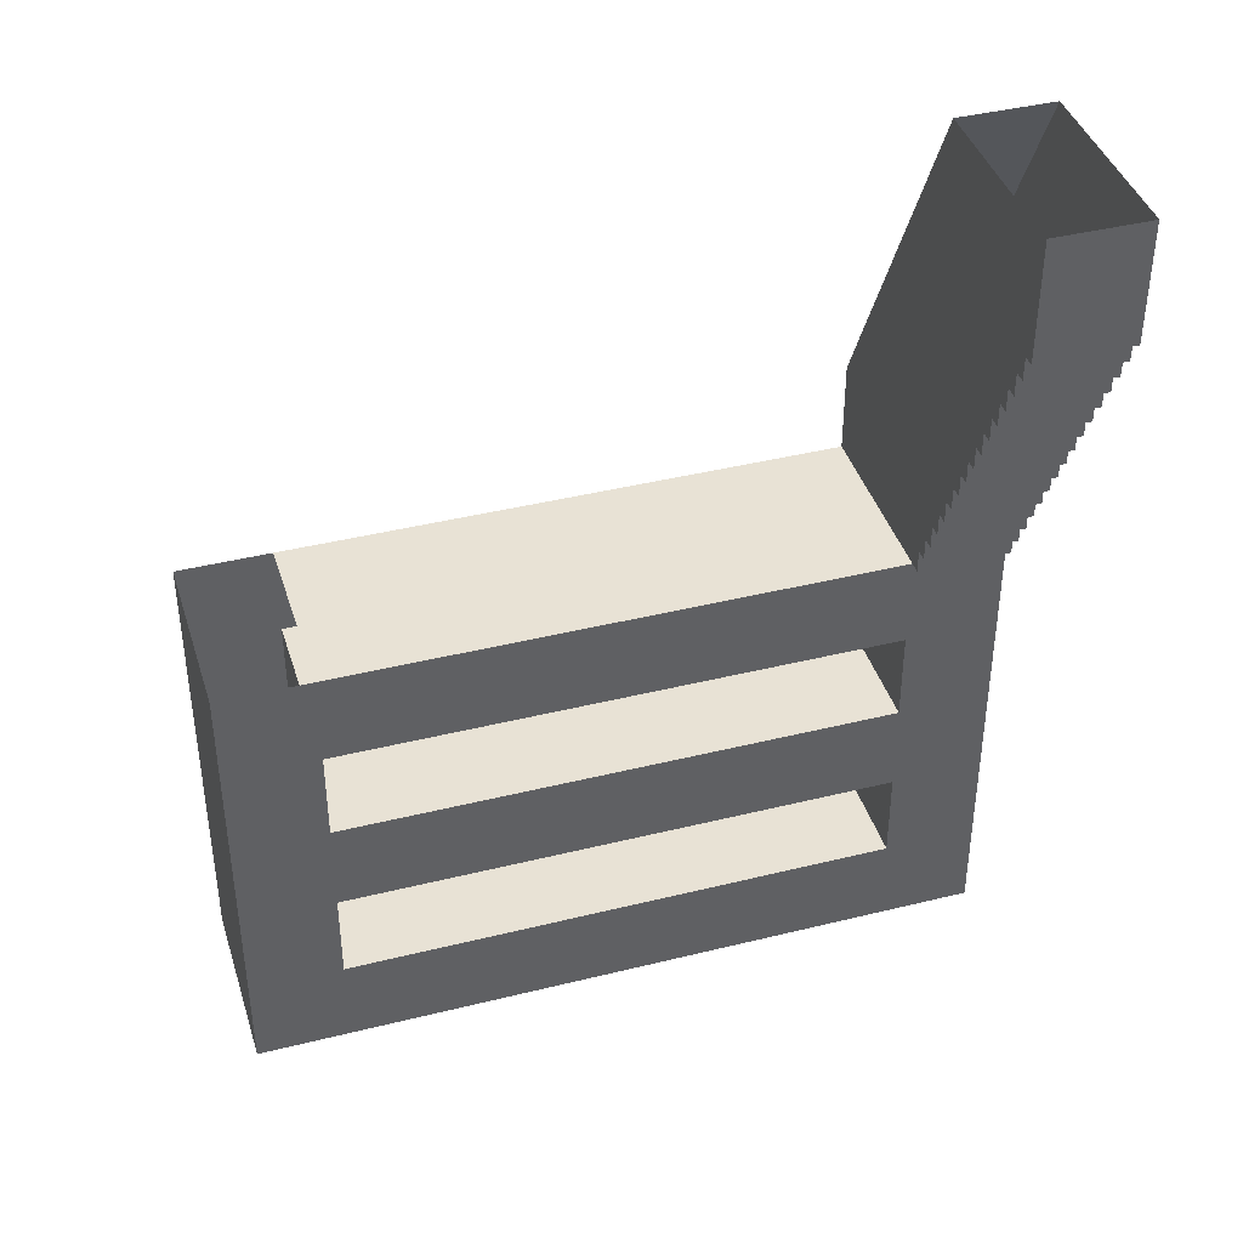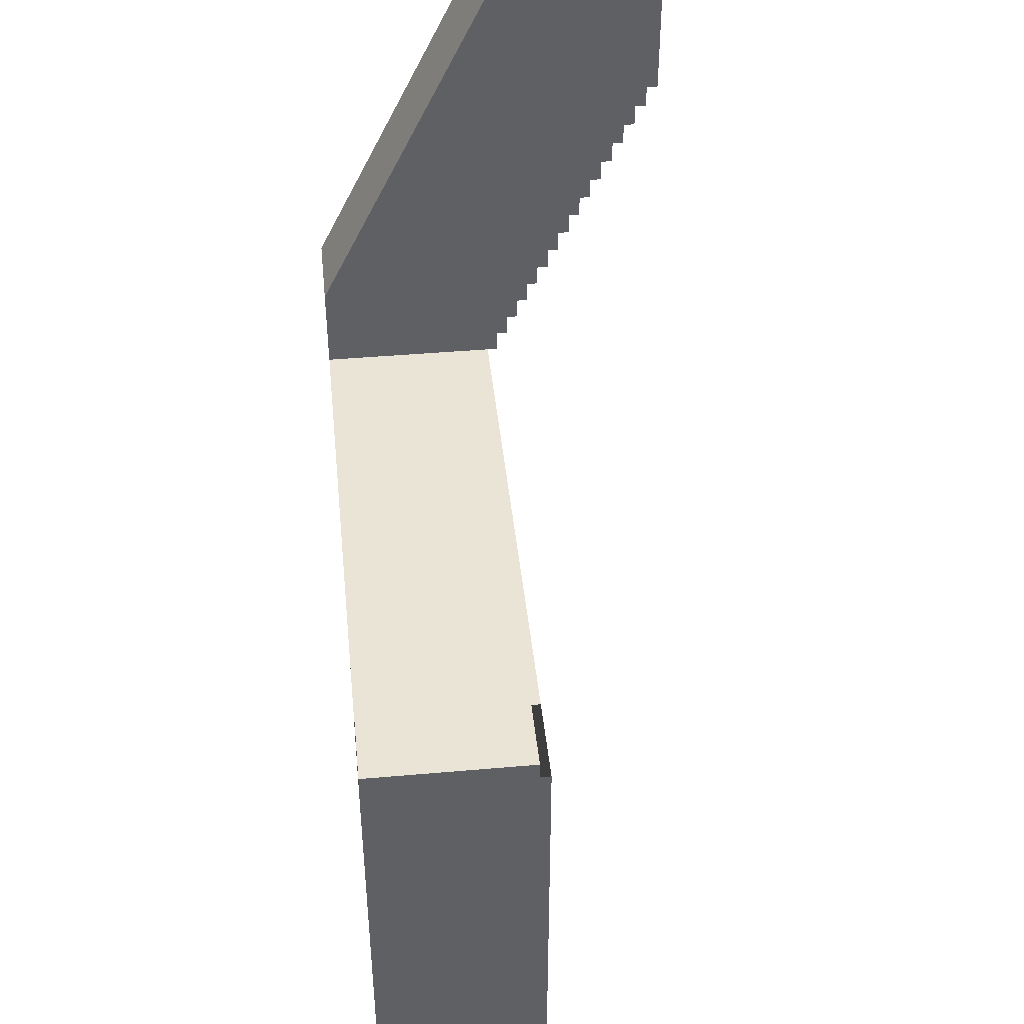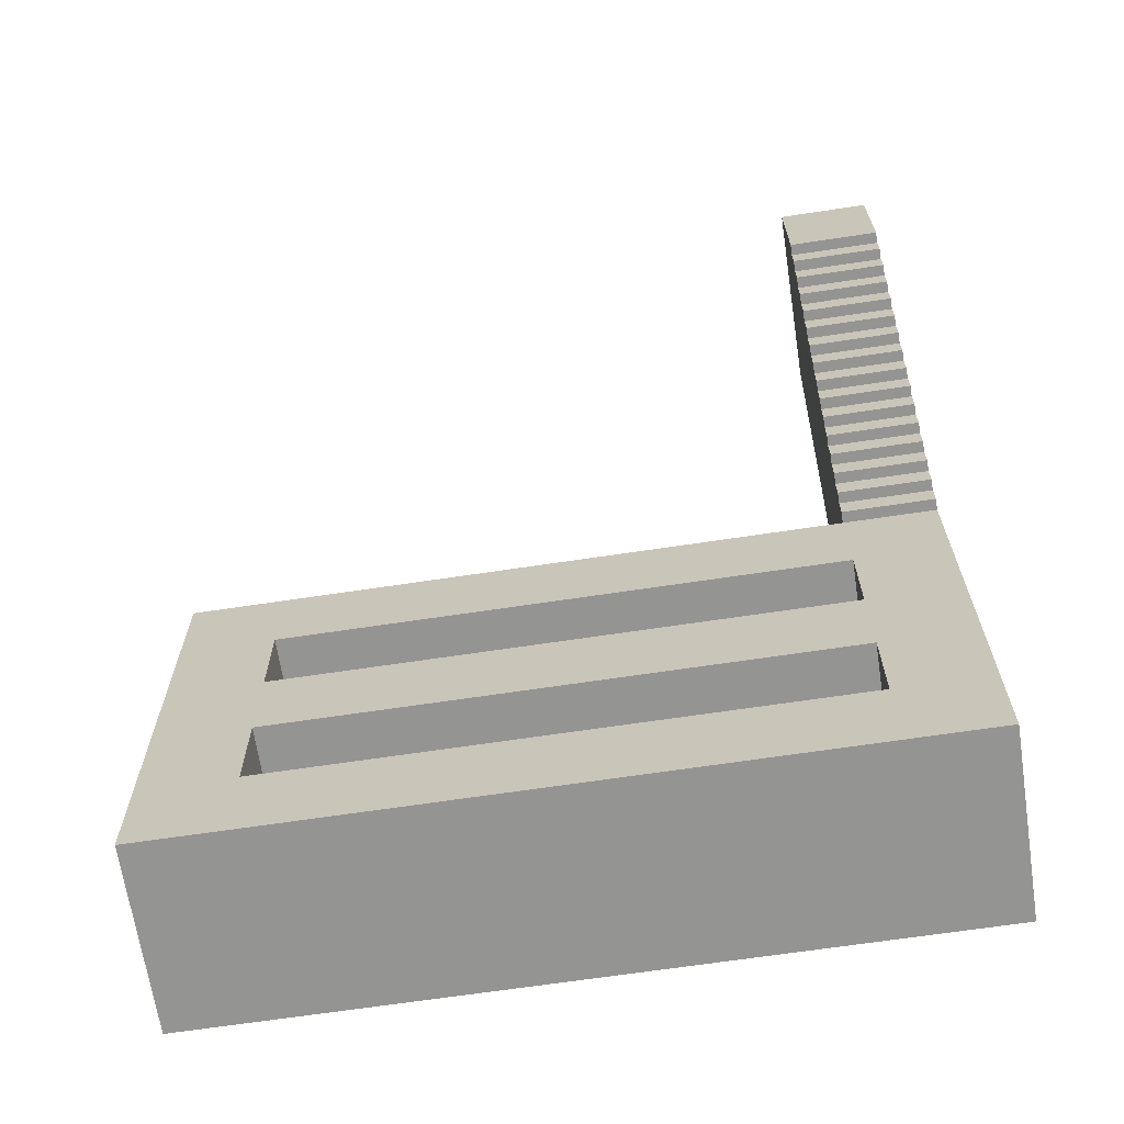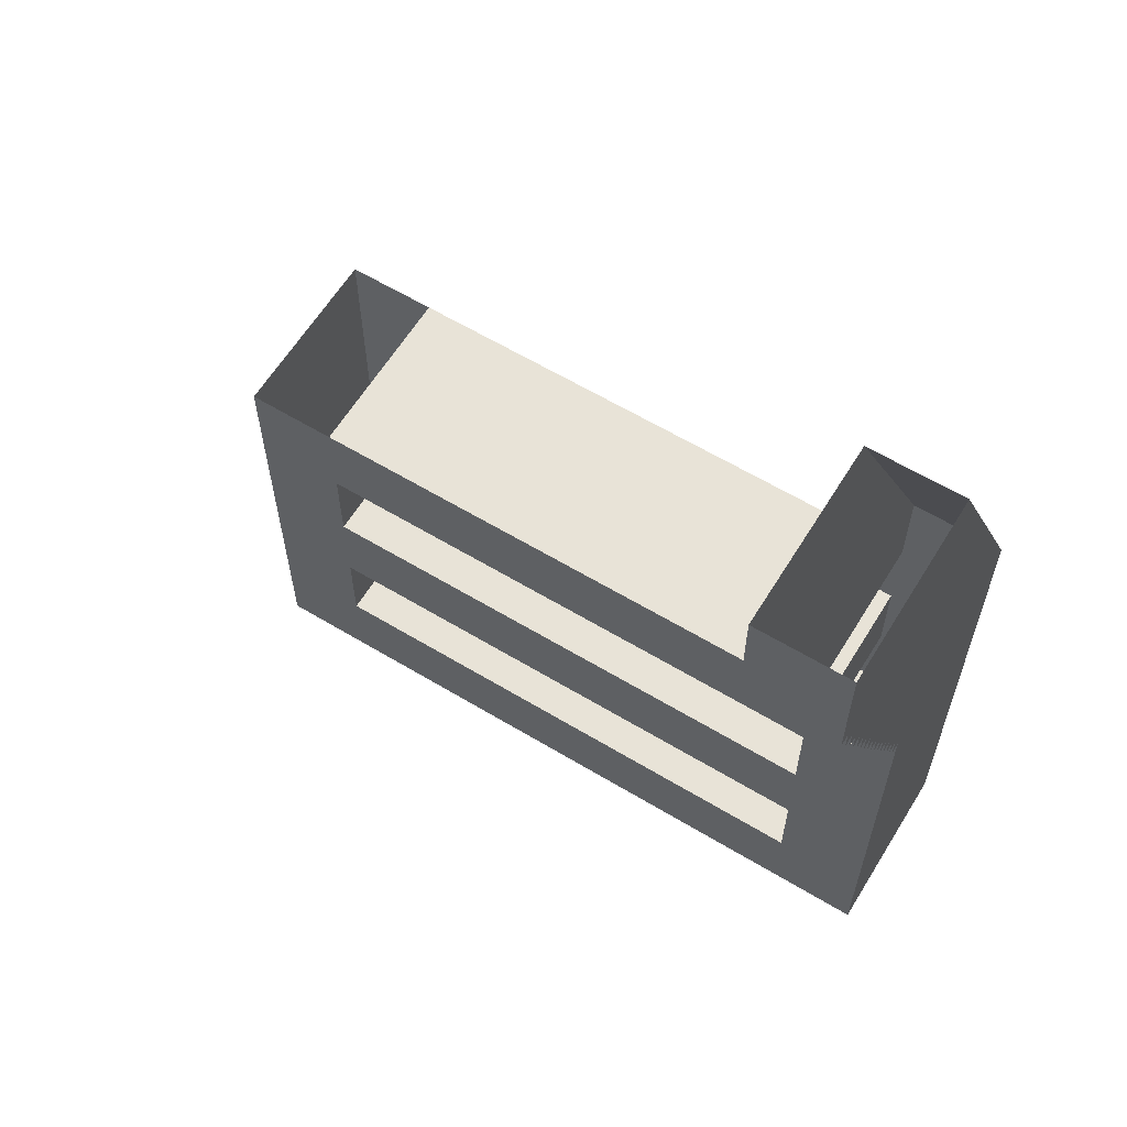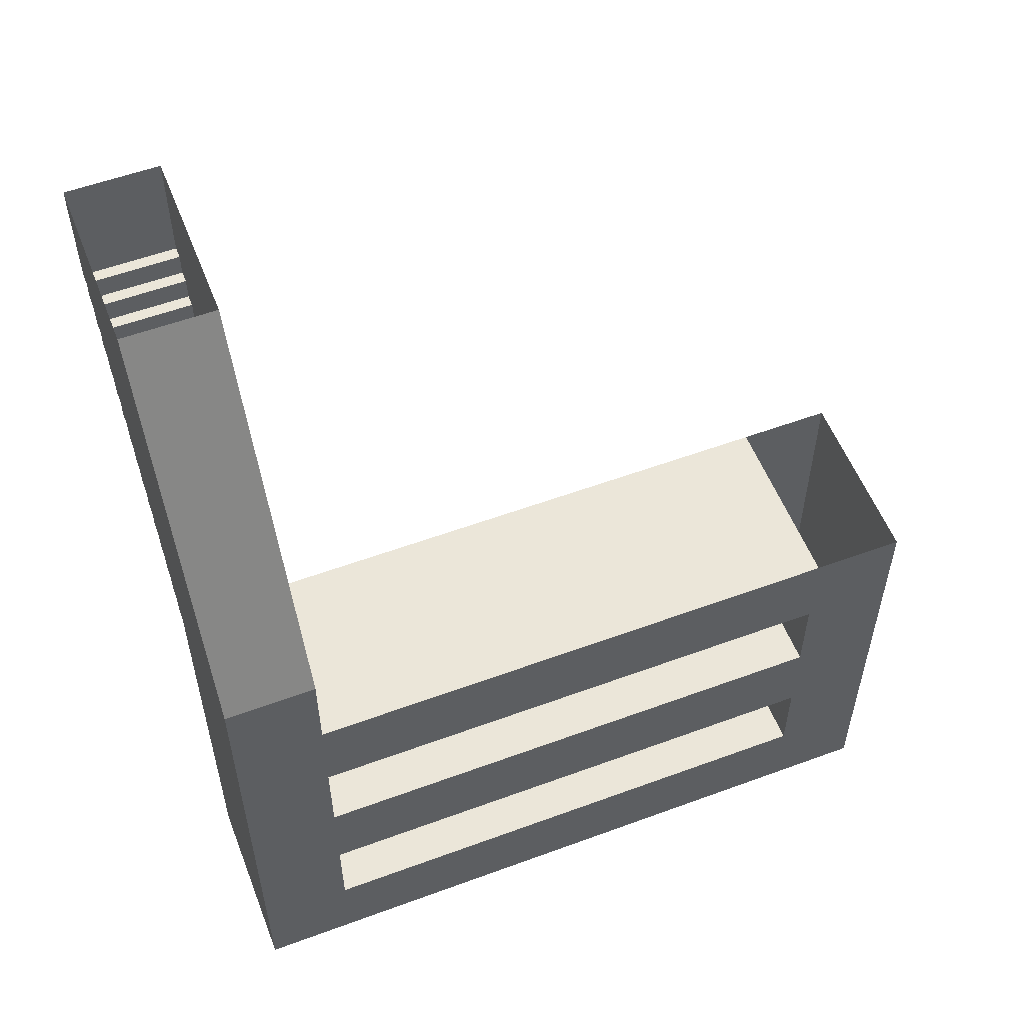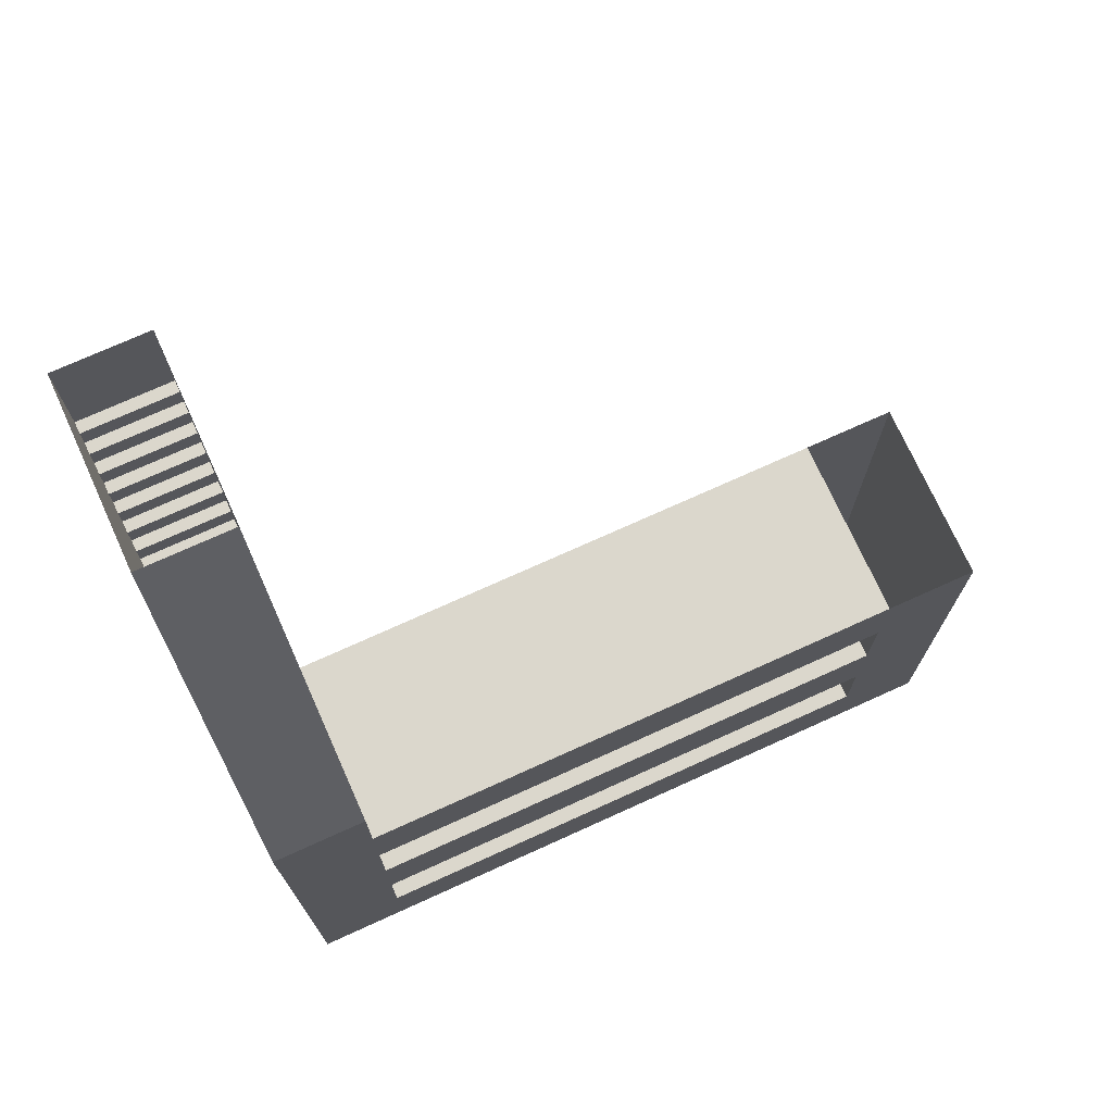
<metadata>
{"format":"obj","ext":"obj","renderer":"f3d","projection":"perspective","resolution":1024,"background":"white","views":[{"elev":40.8,"azim":-16.9,"up":"+Z"},{"elev":43.6,"azim":-95.9,"up":"+Z"},{"elev":-67.0,"azim":8.6,"up":"+Z"},{"elev":61.6,"azim":31.5,"up":"+Z"},{"elev":55.6,"azim":158.8,"up":"+Z"},{"elev":73.2,"azim":155.6,"up":"+Z"}]}
</metadata>
<code>
v 3 -2 0
v 3 -2 1
v 7 -2 1
v 7 -2 0.875
v 7 -2 0
v 2 0 0
v 7 0 0
v 7 0 1
v 2 0 1
v 1 0 1
v 2 -2 1
v 1 -2 1
v 8 -2 0.875
v 8 -2 0
v 8 0 0
v 8 0 1
v 8 -2 1
v 8 0 2
v 7 0 2
v 8 -2.125 1
v 7 -2.125 1
v 8 -2.25 1.25
v 8 -2.125 1.25
v 7 -2.125 1.25
v 7 -2.25 1.25
v 8 -2.375 1.5
v 8 -2.25 1.5
v 7 -2.25 1.5
v 7 -2.375 1.5
v 8 -2.5 1.75
v 8 -2.375 1.75
v 7 -2.375 1.75
v 7 -2.5 1.75
v 8 -2.625 2
v 8 -2.5 2
v 7 -2.5 2
v 7 -2.625 2
v 8 -2.75 2.25
v 8 -2.625 2.25
v 7 -2.625 2.25
v 7 -2.75 2.25
v 8 -2.875 2.5
v 8 -2.75 2.5
v 7 -2.75 2.5
v 7 -2.875 2.5
v 8 -3 2.75
v 8 -2.875 2.75
v 7 -2.875 2.75
v 7 -3 2.75
v 8 -3.125 3
v 8 -3 3
v 7 -3 3
v 7 -3.125 3
v 8 -3.25 3.25
v 8 -3.125 3.25
v 7 -3.125 3.25
v 7 -3.25 3.25
v 8 -3.375 3.5
v 8 -3.25 3.5
v 7 -3.25 3.5
v 7 -3.375 3.5
v 8 -3.5 3.75
v 8 -3.375 3.75
v 7 -3.375 3.75
v 7 -3.5 3.75
v 7 -3.625 4.25
v 8 -3.625 4.25
v 8 -3.625 4
v 7 -3.625 4
v 8 -3.75 4.25
v 7 -3.75 4.25
v 7 -3.5 4
v 8 -3.5 4
v 7 -3.75 4.5
v 8 -3.75 4.5
v 8 -3.875 4.5
v 7 -3.875 4.5
v 7 -3.875 4.75
v 8 -3.875 4.75
v 8 -4 4.75
v 7 -4 4.75
v 7 -4 5
v 8 -4 5
v 8 -2 6
v 7 -2 6
v 7 -4 6
v 8 -4 6
v 8 -2 1.25
v 8 -2 1.5
v 8 -2 1.75
v 8 -2 2
v 8 -2 2.25
v 8 -2 2.5
v 8 -2 2.75
v 8 -2 3
v 8 -2 3.25
v 8 -2 3.5
v 8 -2 3.75
v 8 -3 4
v 8 -2 4
v 8 -3.875 5
v 8 -3.75 5
v 8 -3.625 5
v 8 -3 5
v 8 -3 6
v 0 -2 0
v 0 -2 1
v 1 -2 0
v 0 0 0
v 1 0 0
v 0 0 1
v 1 -2 -4
v 0 -2 -4
v 1 -2 -1
v 1 -2 -2
v 1 -2 -3
v 0 0 -4
v 1 0 -4
v 1 0 -3
v 1 0 -2
v 1 0 -1
v 8 -2 -4
v 7 -2 -4
v 7 -2 -3
v 8 -2 -3
v 7 0 -4
v 8 0 -4
v 8 0 -3
v 7 0 -3
v 7 -2 -2
v 7 -2 -1
v 7 0 -2
v 7 0 -1
v 7 -2 2
v 7 -2 1.75
v 7 -2 1.5
v 7 -2 1.25
v 7 -2 4
v 7 -2 3.75
v 7 -2 3.5
v 7 -2 3.25
v 7 -2 3
v 7 -2 2.75
v 7 -2 2.5
v 7 -2 2.25
v 7 -3 4
v 7 -3.875 5
v 7 -3.75 5
v 7 -3.625 5
v 7 -3 5
v 7 -3 6
g Group
f 3 4 5
f 2 3 5
f 1 2 5
f 7 8 9
f 6 7 9
f 4 13 14
f 5 4 14
f 15 16 8
f 7 15 8
f 3 17 13
f 4 3 13
f 18 19 8
f 16 18 8
f 17 3 21
f 20 17 21
f 23 24 25
f 22 23 25
f 24 23 20
f 21 24 20
f 27 28 29
f 26 27 29
f 28 27 22
f 25 28 22
f 31 32 33
f 30 31 33
f 32 31 26
f 29 32 26
f 35 36 37
f 34 35 37
f 36 35 30
f 33 36 30
f 39 40 41
f 38 39 41
f 40 39 34
f 37 40 34
f 43 44 45
f 42 43 45
f 44 43 38
f 41 44 38
f 47 48 49
f 46 47 49
f 48 47 42
f 45 48 42
f 51 52 53
f 50 51 53
f 52 51 46
f 49 52 46
f 55 56 57
f 54 55 57
f 56 55 50
f 53 56 50
f 59 60 61
f 58 59 61
f 60 59 54
f 57 60 54
f 63 64 65
f 62 63 65
f 64 63 58
f 61 64 58
f 67 68 69
f 66 67 69
f 67 66 71
f 70 67 71
f 73 62 65
f 72 73 65
f 73 72 69
f 68 73 69
f 75 70 71
f 74 75 71
f 75 74 77
f 76 75 77
f 79 76 77
f 78 79 77
f 79 78 81
f 80 79 81
f 83 80 81
f 82 83 81
f 18 84 85
f 19 18 85
f 86 87 83
f 82 86 83
f 2 1 108
f 11 2 108
f 12 11 108
f 107 12 108
f 107 107 108
f 106 107 108
f 9 10 111
f 6 9 111
f 110 6 111
f 109 110 111
f 114 115 116
f 108 114 116
f 106 108 116
f 113 106 116
f 112 113 116
f 120 121 110
f 119 120 110
f 118 119 110
f 117 118 110
f 109 117 110
f 116 124 125
f 112 116 125
f 123 112 125
f 122 123 125
f 127 128 129
f 126 127 129
f 118 126 129
f 119 118 129
f 115 114 131
f 130 115 131
f 132 133 121
f 120 132 121
f 131 5 14
f 130 131 14
f 124 130 14
f 125 124 14
f 129 128 15
f 132 129 15
f 133 132 15
f 7 133 15
g Group
f 9 11 12
f 10 9 12
f 88 17 20
f 23 88 20
f 22 27 89
f 23 22 89
f 88 23 89
f 26 31 90
f 27 26 90
f 89 27 90
f 30 35 91
f 31 30 91
f 90 31 91
f 34 39 92
f 35 34 92
f 91 35 92
f 38 43 93
f 39 38 93
f 92 39 93
f 42 47 94
f 43 42 94
f 93 43 94
f 46 51 95
f 47 46 95
f 94 47 95
f 50 55 96
f 51 50 96
f 95 51 96
f 54 59 97
f 55 54 97
f 96 55 97
f 58 63 98
f 59 58 98
f 97 59 98
f 73 99 100
f 62 73 100
f 63 62 100
f 98 63 100
f 79 80 83
f 101 79 83
f 79 101 102
f 76 79 102
f 75 76 102
f 102 103 67
f 75 102 67
f 70 75 67
f 104 99 73
f 103 104 73
f 67 103 73
f 68 67 73
f 101 83 87
f 102 101 87
f 103 102 87
f 104 103 87
f 105 104 87
f 104 105 84
f 99 104 84
f 100 99 84
f 98 100 84
f 97 98 84
f 96 97 84
f 95 96 84
f 94 95 84
f 93 94 84
f 92 93 84
f 91 92 84
f 18 91 84
f 90 91 18
f 89 90 18
f 88 89 18
f 17 88 18
f 16 17 18
f 17 16 15
f 13 17 15
f 14 13 15
f 111 107 106
f 109 111 106
f 109 106 113
f 117 109 113
f 122 127 126
f 123 122 126
f 126 118 117
f 123 126 117
f 112 123 117
f 113 112 117
f 15 128 127
f 14 15 127
f 125 14 127
f 122 125 127
f 120 119 116
f 115 120 116
f 132 130 124
f 129 132 124
f 129 124 116
f 119 129 116
f 132 120 115
f 130 132 115
f 110 121 114
f 108 110 114
f 7 5 131
f 133 7 131
f 133 131 114
f 121 133 114
f 7 6 110
f 5 7 110
f 1 5 110
f 108 1 110
f 137 3 8
f 136 137 8
f 135 136 8
f 134 135 8
f 19 134 8
f 3 137 24
f 21 3 24
f 24 137 136
f 25 24 136
f 28 25 136
f 28 136 135
f 29 28 135
f 32 29 135
f 32 135 134
f 33 32 134
f 36 33 134
f 11 9 8
f 2 11 8
f 2 2 8
f 3 2 8
f 145 134 19
f 144 145 19
f 143 144 19
f 142 143 19
f 141 142 19
f 140 141 19
f 139 140 19
f 138 139 19
f 85 138 19
f 37 36 134
f 40 37 134
f 145 40 134
f 41 40 145
f 44 41 145
f 144 44 145
f 45 44 144
f 48 45 144
f 143 48 144
f 48 143 142
f 49 48 142
f 52 49 142
f 53 52 142
f 56 53 142
f 141 56 142
f 57 56 141
f 60 57 141
f 140 60 141
f 61 60 140
f 64 61 140
f 139 64 140
f 139 138 146
f 64 139 146
f 65 64 146
f 72 65 146
f 147 82 81
f 78 147 81
f 77 74 148
f 78 77 148
f 147 78 148
f 71 66 149
f 74 71 149
f 148 74 149
f 69 72 146
f 66 69 146
f 149 66 146
f 150 149 146
f 149 150 151
f 148 149 151
f 147 148 151
f 82 147 151
f 86 82 151
f 146 138 85
f 150 146 85
f 151 150 85

</code>
